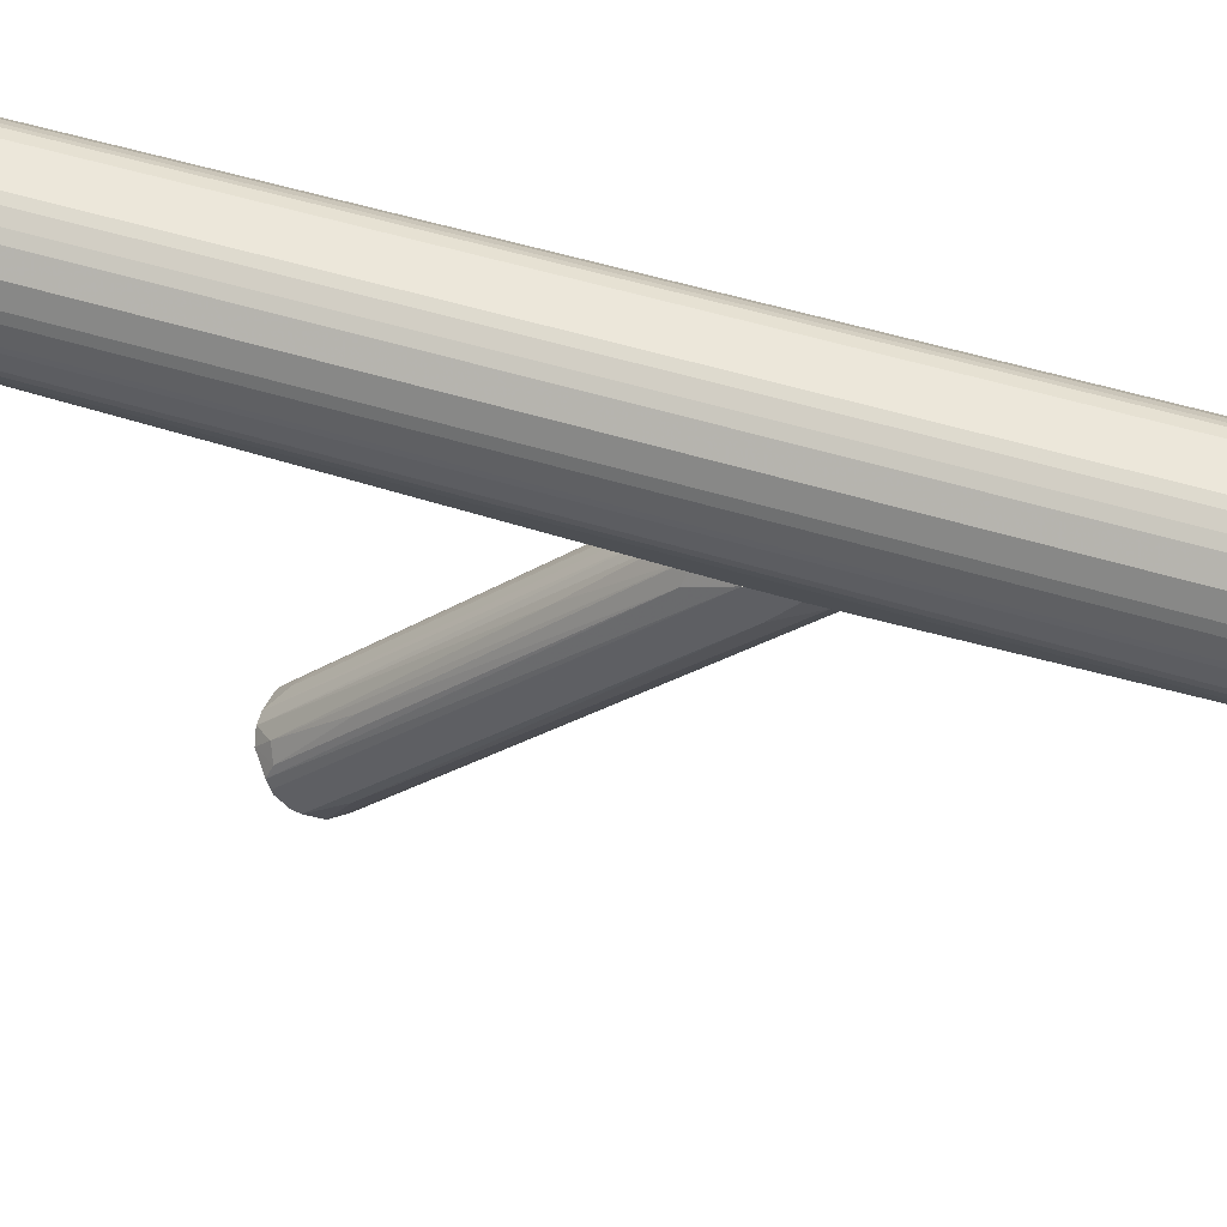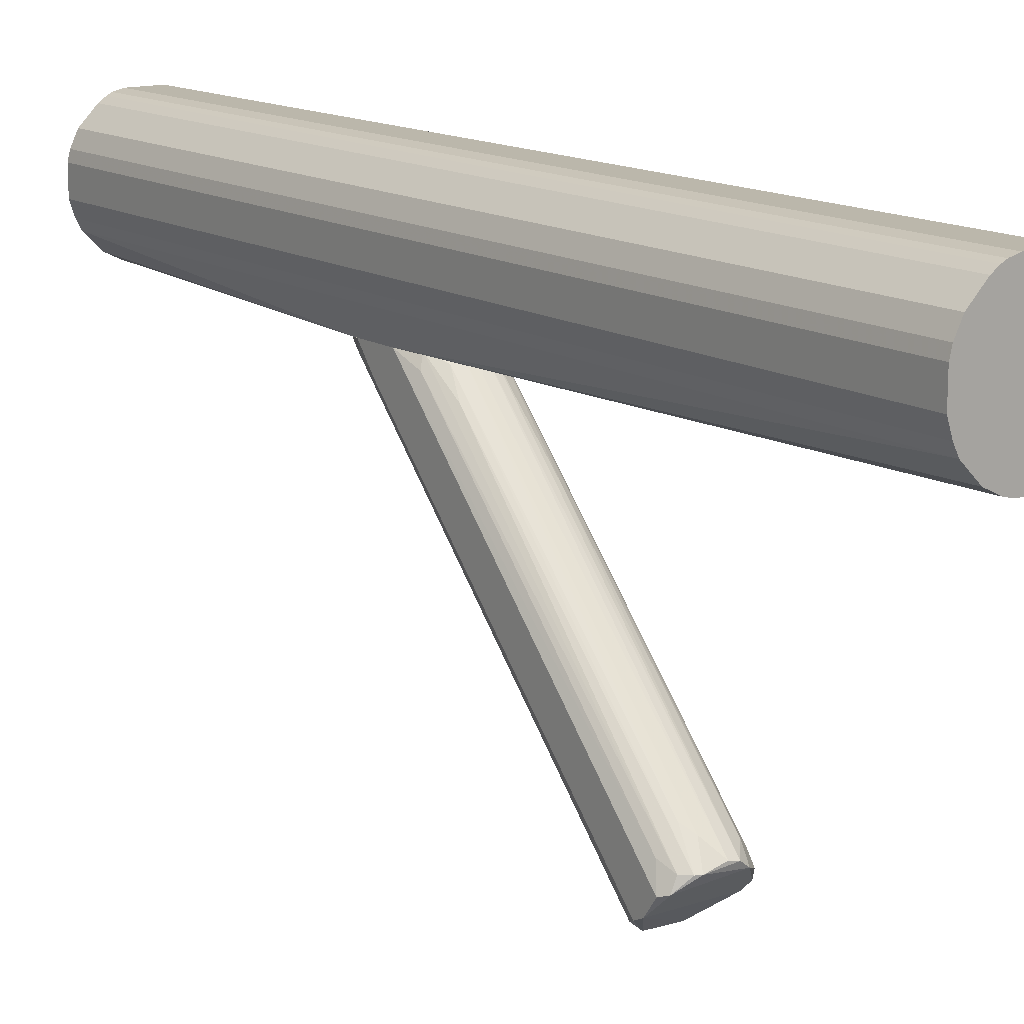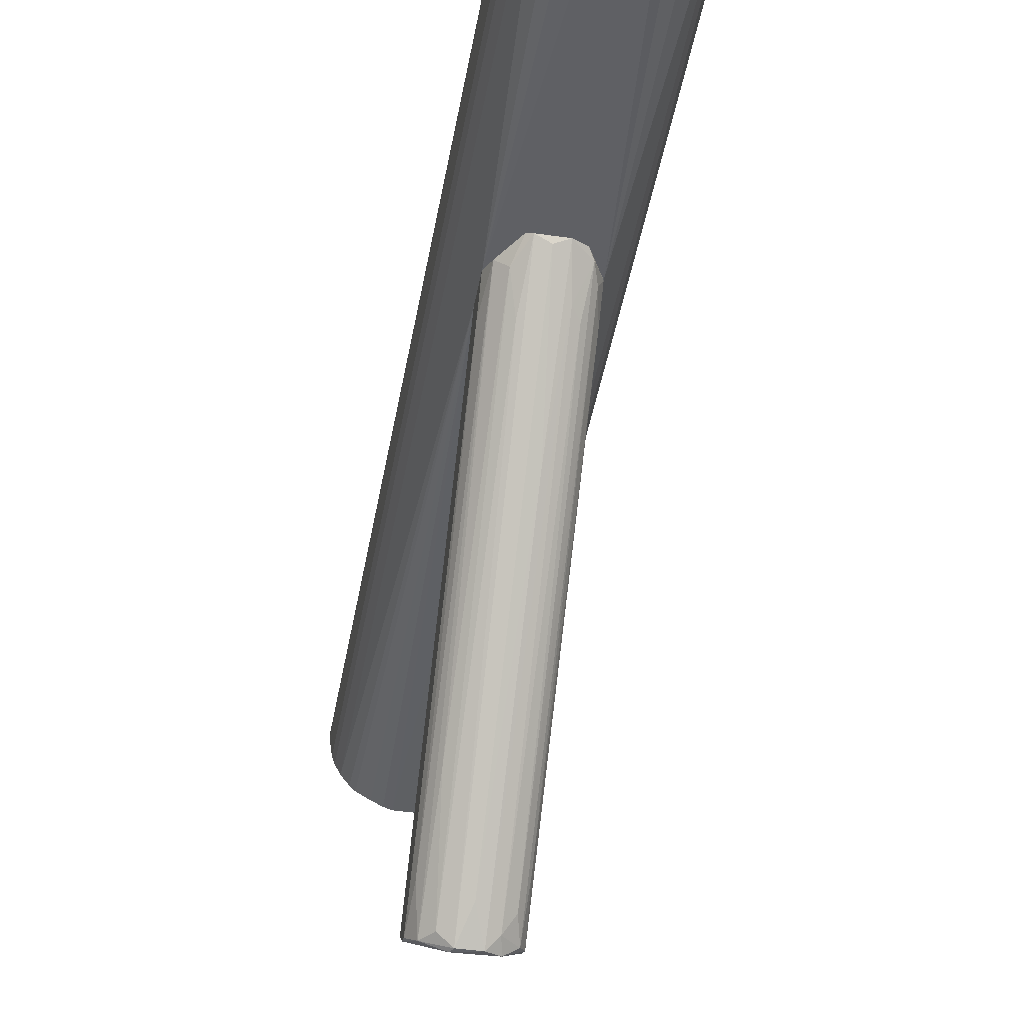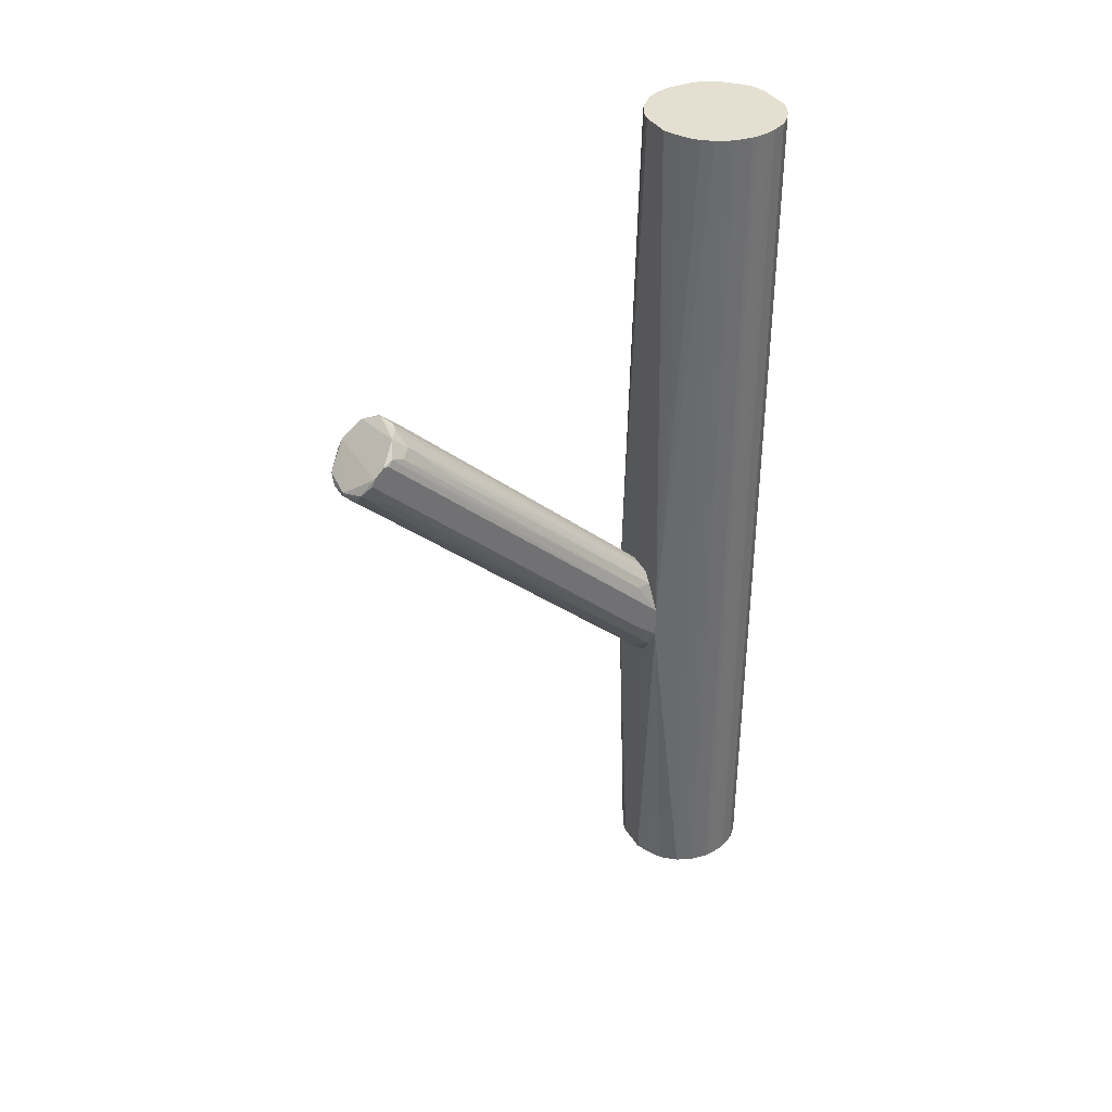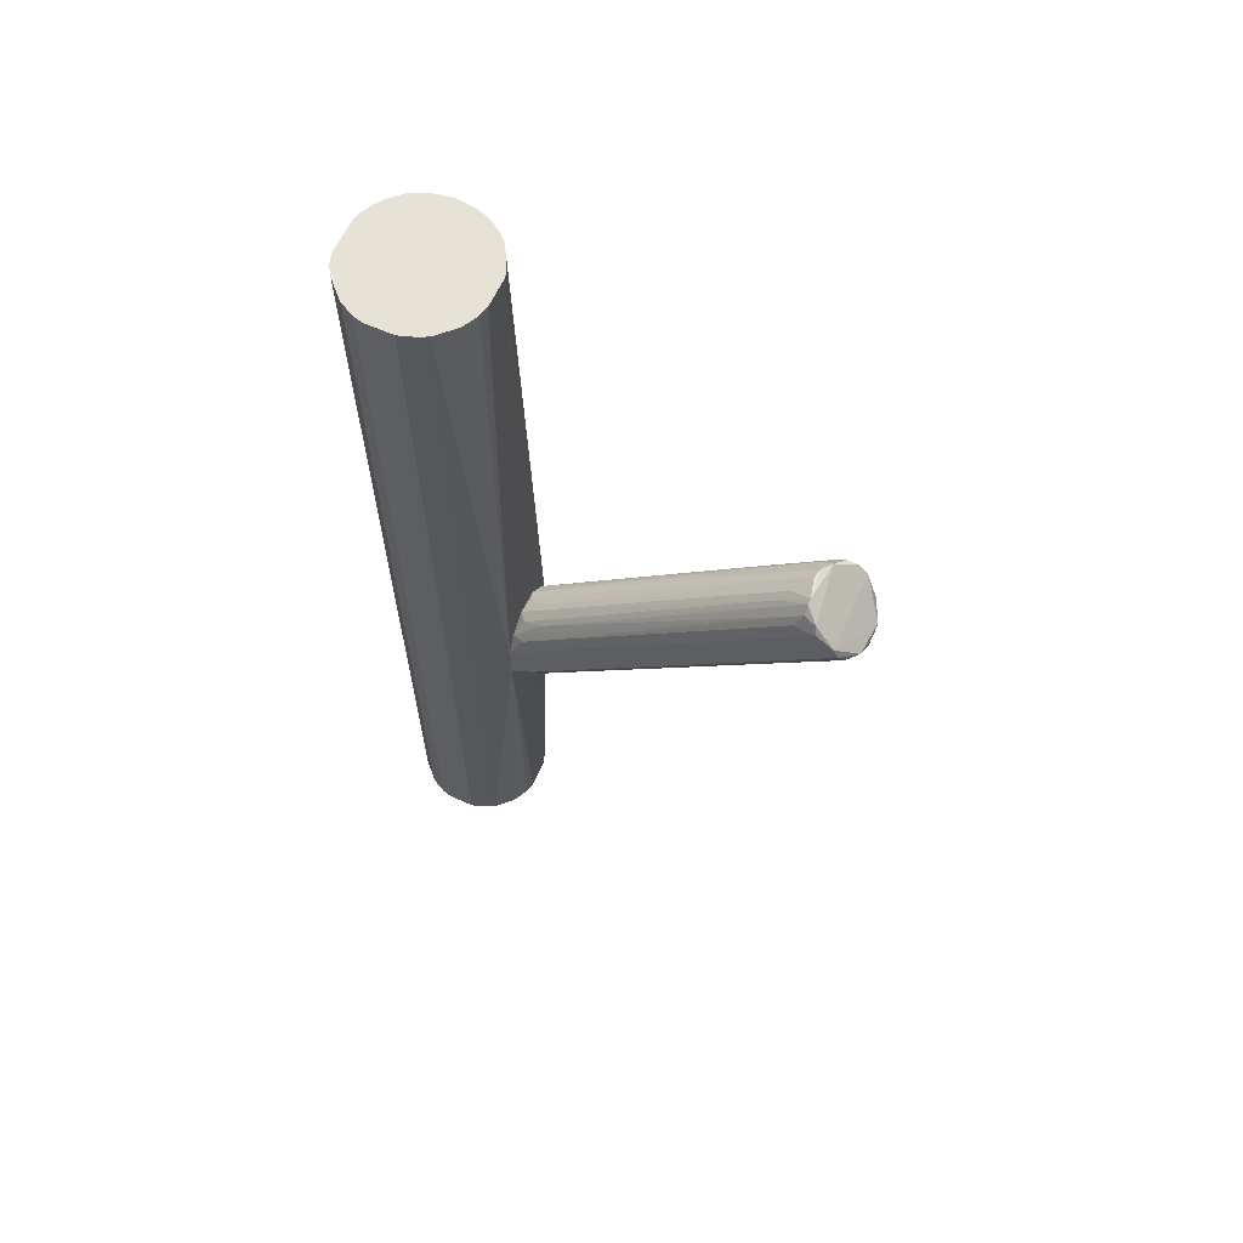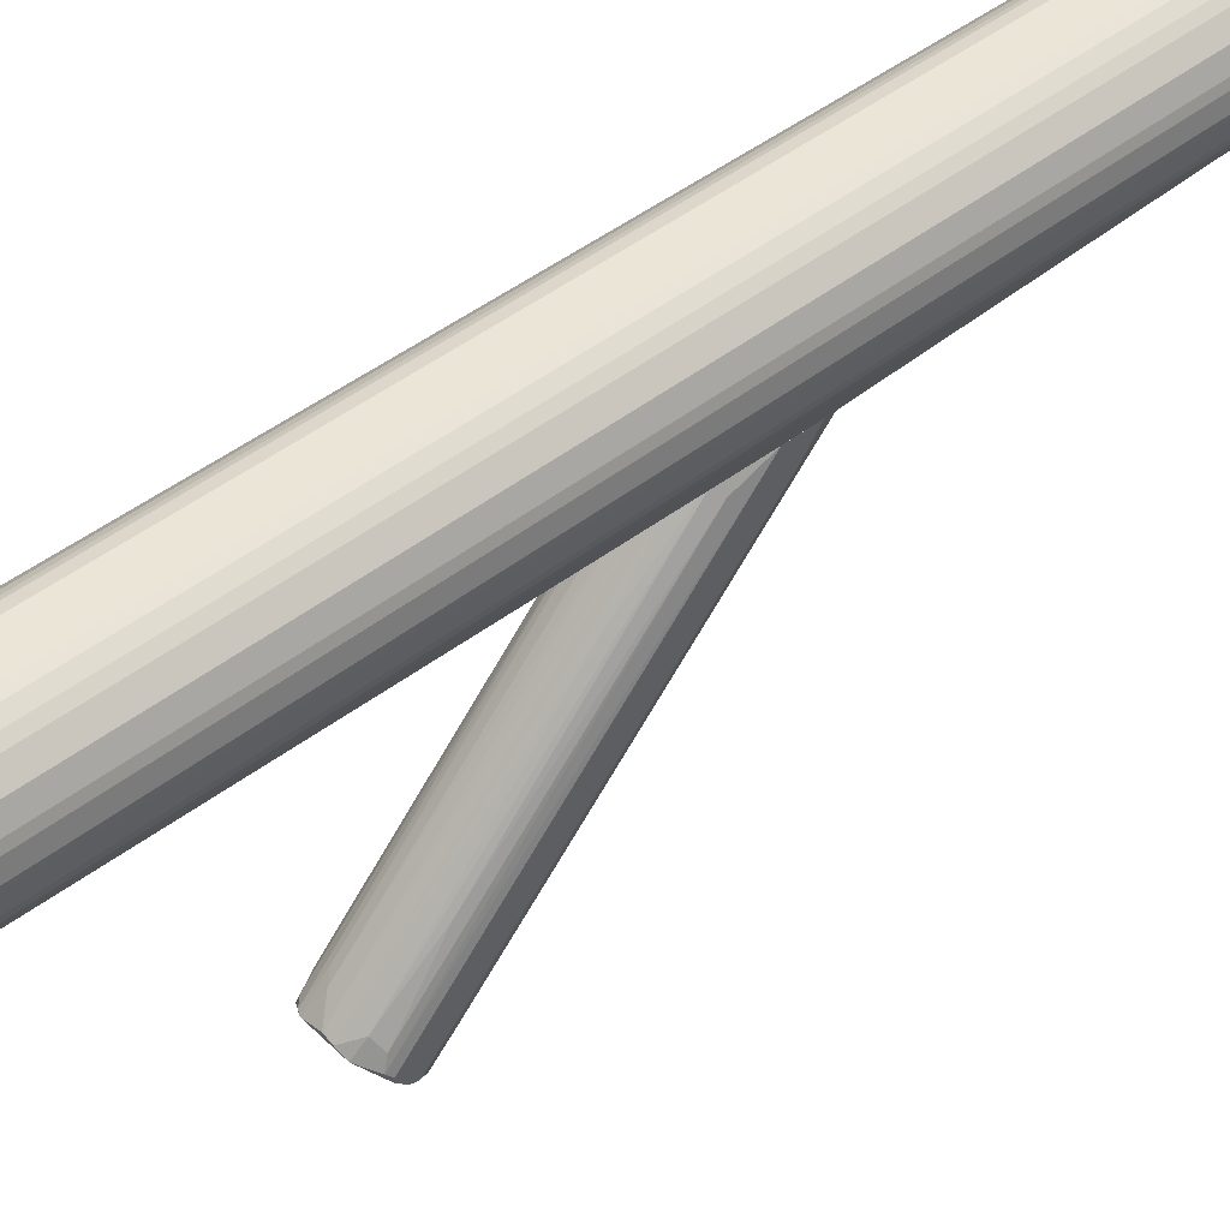
<metadata>
{"format":"obj","ext":"obj","renderer":"f3d","projection":"perspective","resolution":1024,"background":"white","views":[{"elev":51.1,"azim":108.7,"up":"+Y"},{"elev":14.2,"azim":-36.5,"up":"+Y"},{"elev":-42.9,"azim":170.2,"up":"+Y"},{"elev":36.8,"azim":62.3,"up":"+Z"},{"elev":62.9,"azim":-65.6,"up":"+Z"},{"elev":45.7,"azim":47.9,"up":"+Y"}]}
</metadata>
<code>
o convex_0
v 0.01663 0.109 -0.04946
v -0.01009 -0.2546 0.1724
v -0.02079 -0.2439 0.1671
v -0.01277 0.1063 -0.1671
v -0.04219 0.109 -0.0842
v -0.01812 -0.1958 0.2366
v 0.04337 -0.2332 0.1965
v 0.03802 0.1036 -0.1404
v -0.04219 -0.2358 0.1938
v 0.03802 -0.1958 0.2152
v 0.04337 0.109 -0.08953
v -0.03683 0.09563 -0.135
v 0.02466 -0.2439 0.1698
v -0.04219 -0.2118 0.2179
v -0.02079 0.101 -0.04408
v 0.01396 0.1063 -0.1671
v 0.01396 -0.1931 0.2366
v -0.04219 0.109 -0.1296
v -0.03148 -0.1957 0.2259
v 0.03 0.1063 -0.05748
v 0.04337 -0.2198 0.2152
v -0.01009 0.109 -0.04677
v 0.04337 0.109 -0.1243
v 0.01128 -0.2546 0.1724
v -0.03683 -0.2412 0.1831
v 0.03535 -0.2439 0.1831
v -0.02614 0.0689 -0.1243
v -0.03683 0.09563 -0.05744
v 0.02733 0.09299 -0.1457
v 0.003266 -0.1904 0.2366
v 0.02733 -0.185 0.2206
v 0.000594 0.101 -0.1644
v -0.04219 -0.2305 0.2045
v 0.03802 0.08762 -0.05211
v 0.01396 -0.2546 0.1778
v 0.008609 0.1063 -0.04408
v -0.03148 -0.2278 0.1617
v -0.01009 -0.1743 0.2206
v -0.02614 0.109 -0.1591
v 0.0407 -0.2091 0.1617
v 0.0407 -0.2091 0.2206
v 0.02466 -0.2011 0.2339
v -0.02614 0.07691 -0.02539
v -0.03683 -0.1877 0.2098
v -0.04219 0.08228 -0.1083
v 0.04337 0.08228 -0.1029
v 0.000594 -0.2305 0.1484
v -0.02347 -0.1957 0.2339
v 0.03267 -0.1583 0.09756
v 0.0193 0.06356 -0.1243
v 0.0193 0.109 -0.1644
v -0.02347 -0.2519 0.1805
v -0.01812 0.07427 -0.135
v 0.03267 -0.1235 0.1564
v -0.03148 0.1037 -0.151
v -0.03683 -0.2091 0.2259
v -0.002078 0.09299 -0.03073
v 0.02198 0.02081 0.03077
v -0.01009 -0.0113 -0.05748
v -0.03951 -0.2011 0.151
v -0.03148 0.109 -0.06282
v -0.01812 -0.1663 0.2099
v 0.04337 -0.2305 0.2045
v 0.04337 -0.2144 0.2152
f 41 21 64
f 5 1 11
f 5 9 14
f 9 5 18
f 5 11 18
f 11 1 20
f 7 11 21
f 1 5 22
f 11 7 23
f 18 11 23
f 24 13 26
f 6 17 30
f 4 16 32
f 16 24 32
f 14 9 33
f 11 20 34
f 2 24 35
f 24 26 35
f 17 1 36
f 1 22 36
f 30 17 36
f 3 25 37
f 25 12 37
f 27 3 37
f 6 30 38
f 18 23 39
f 7 26 40
f 26 8 40
f 34 10 41
f 11 34 41
f 17 6 42
f 31 17 42
f 10 31 42
f 21 41 42
f 41 10 42
f 5 14 44
f 14 19 44
f 28 5 44
f 19 28 44
f 9 18 45
f 18 12 45
f 23 7 46
f 8 23 46
f 7 40 46
f 40 8 46
f 24 2 47
f 32 24 47
f 15 43 48
f 43 19 48
f 8 26 49
f 26 13 49
f 29 8 49
f 13 29 49
f 13 24 50
f 24 16 50
f 16 29 50
f 29 13 50
f 16 4 51
f 23 8 51
f 8 29 51
f 29 16 51
f 4 39 51
f 39 23 51
f 3 2 52
f 25 3 52
f 9 25 52
f 33 9 52
f 2 35 52
f 35 33 52
f 2 3 53
f 3 27 53
f 31 10 54
f 20 31 54
f 10 34 54
f 34 20 54
f 12 18 55
f 37 12 55
f 27 37 55
f 39 4 55
f 18 39 55
f 4 53 55
f 53 27 55
f 19 14 56
f 14 33 56
f 42 6 56
f 33 42 56
f 6 48 56
f 48 19 56
f 36 22 57
f 30 36 57
f 22 38 57
f 38 30 57
f 1 17 58
f 20 1 58
f 17 31 58
f 31 20 58
f 4 32 59
f 47 2 59
f 32 47 59
f 2 53 59
f 53 4 59
f 25 9 60
f 12 25 60
f 9 45 60
f 45 12 60
f 22 5 61
f 15 22 61
f 5 28 61
f 28 19 61
f 43 15 61
f 19 43 61
f 22 15 62
f 6 38 62
f 38 22 62
f 48 6 62
f 15 48 62
f 7 21 63
f 26 7 63
f 35 26 63
f 33 35 63
f 42 33 63
f 21 42 63
f 21 11 64
f 11 41 64
o convex_1
v -0.0609 0.224 -0.5013
v 0.07279 0.1866 0.5013
v 0.0701 0.2026 0.5013
v -0.0716 0.1679 0.5013
v 0.01664 0.1117 -0.5013
v 0.05942 0.2267 -0.5013
v -0.01812 0.2534 0.5013
v 0.01664 0.1117 0.5013
v -0.04219 0.109 -0.1323
v 0.06209 0.1438 -0.5013
v -0.06624 0.1518 -0.5013
v 0.01931 0.2534 -0.5013
v 0.03802 0.2454 0.5013
v 0.04336 0.109 -0.09216
v -0.0609 0.224 0.5013
v -0.04217 0.1224 0.5013
v -0.02882 0.2507 -0.5013
v 0.06209 0.1438 0.5013
v 0.07279 0.1812 -0.5013
v -0.0716 0.1973 -0.5013
v -0.02613 0.1144 -0.5013
v -0.0609 0.1411 0.5013
v -0.04217 0.2427 0.5013
v -0.06891 0.208 0.5013
v 0.05942 0.2267 0.5013
v 0.01931 0.2534 0.5013
v 0.0701 0.1625 0.5013
v -0.01545 0.1117 0.5013
v 0.04605 0.2401 -0.5013
v 0.0701 0.2026 -0.5013
v 0.04872 0.1278 0.5013
v -0.0716 0.1679 -0.5013
v 0.04872 0.1278 -0.5013
v -0.0609 0.1411 -0.5013
v -0.01812 0.2534 -0.5013
v -0.04217 0.2427 -0.5013
v 0.0701 0.1625 -0.5013
v -0.0716 0.1973 0.5013
v -0.04219 0.1224 -0.5013
v -0.03416 0.2481 0.5013
v 0.02732 0.2507 -0.5013
v 0.06743 0.2107 -0.5013
v -0.06891 0.208 -0.5013
v -0.04219 0.109 -0.08686
v 0.04605 0.2401 0.5013
v 0.04336 0.109 -0.127
v -0.01545 0.1117 -0.5013
v -0.06624 0.1518 0.5013
v 0.06743 0.1545 0.5013
v 0.03535 0.1197 0.5013
v -0.02613 0.1144 0.5013
v 0.06743 0.2107 0.5013
v 0.03535 0.1197 -0.5013
v 0.07279 0.1812 0.5013
v 0.07279 0.1866 -0.5013
v -0.02882 0.2507 0.5013
v 0.06743 0.1545 -0.5013
v 0.02732 0.2507 0.5013
v 0.03802 0.2454 -0.5013
v 0.01128 0.109 -0.1697
v 0.008607 0.109 -0.04937
v 0.02465 0.1144 0.5013
v 0.05406 0.1331 0.5013
v -0.03416 0.2481 -0.5013
f 100 104 128
f 66 67 68
f 69 65 70
f 68 67 71
f 66 68 72
f 69 70 74
f 65 69 75
f 70 65 76
f 71 67 77
f 68 71 79
f 72 68 80
f 76 65 81
f 66 72 82
f 78 74 82
f 74 70 83
f 65 75 84
f 75 69 85
f 80 68 86
f 65 79 87
f 79 71 87
f 79 65 88
f 68 79 88
f 77 67 89
f 76 71 90
f 71 77 90
f 66 82 91
f 72 80 92
f 70 76 93
f 89 70 93
f 67 66 94
f 83 70 94
f 82 72 95
f 75 68 96
f 84 75 96
f 68 84 96
f 69 74 97
f 75 85 98
f 86 75 98
f 73 86 98
f 71 76 99
f 76 81 99
f 81 71 99
f 81 65 100
f 65 87 100
f 74 83 101
f 83 91 101
f 84 68 102
f 68 88 102
f 88 84 102
f 85 73 103
f 73 98 103
f 98 85 103
f 87 71 104
f 100 87 104
f 76 90 105
f 93 76 105
f 70 89 106
f 67 94 106
f 94 70 106
f 65 84 107
f 88 65 107
f 84 88 107
f 73 78 108
f 86 73 108
f 80 86 108
f 77 89 109
f 93 77 109
f 89 93 109
f 78 73 110
f 74 78 110
f 97 74 110
f 85 69 111
f 73 85 111
f 68 75 112
f 86 68 112
f 75 86 112
f 82 74 113
f 91 82 113
f 101 91 113
f 95 72 114
f 78 95 114
f 92 80 115
f 80 108 115
f 108 92 115
f 89 67 116
f 67 106 116
f 106 89 116
f 69 97 117
f 110 69 117
f 97 110 117
f 83 66 118
f 66 91 118
f 91 83 118
f 66 83 119
f 94 66 119
f 83 94 119
f 71 81 120
f 104 71 120
f 81 104 120
f 74 101 121
f 113 74 121
f 101 113 121
f 90 77 122
f 105 90 122
f 77 105 122
f 77 93 123
f 105 77 123
f 93 105 123
f 69 110 124
f 110 73 124
f 111 69 124
f 73 111 124
f 78 72 125
f 72 92 125
f 108 78 125
f 92 108 125
f 72 78 126
f 114 72 126
f 78 114 126
f 78 82 127
f 95 78 127
f 82 95 127
f 81 100 128
f 104 81 128

</code>
